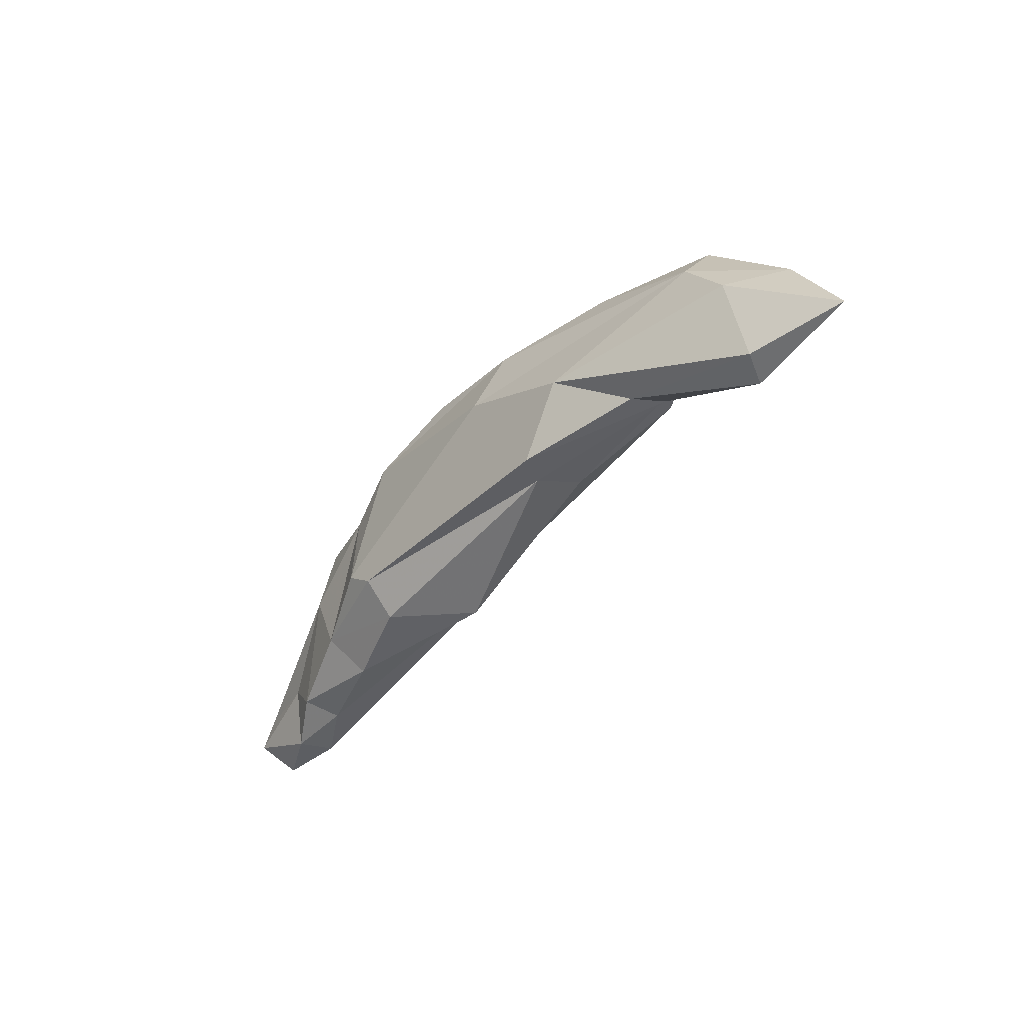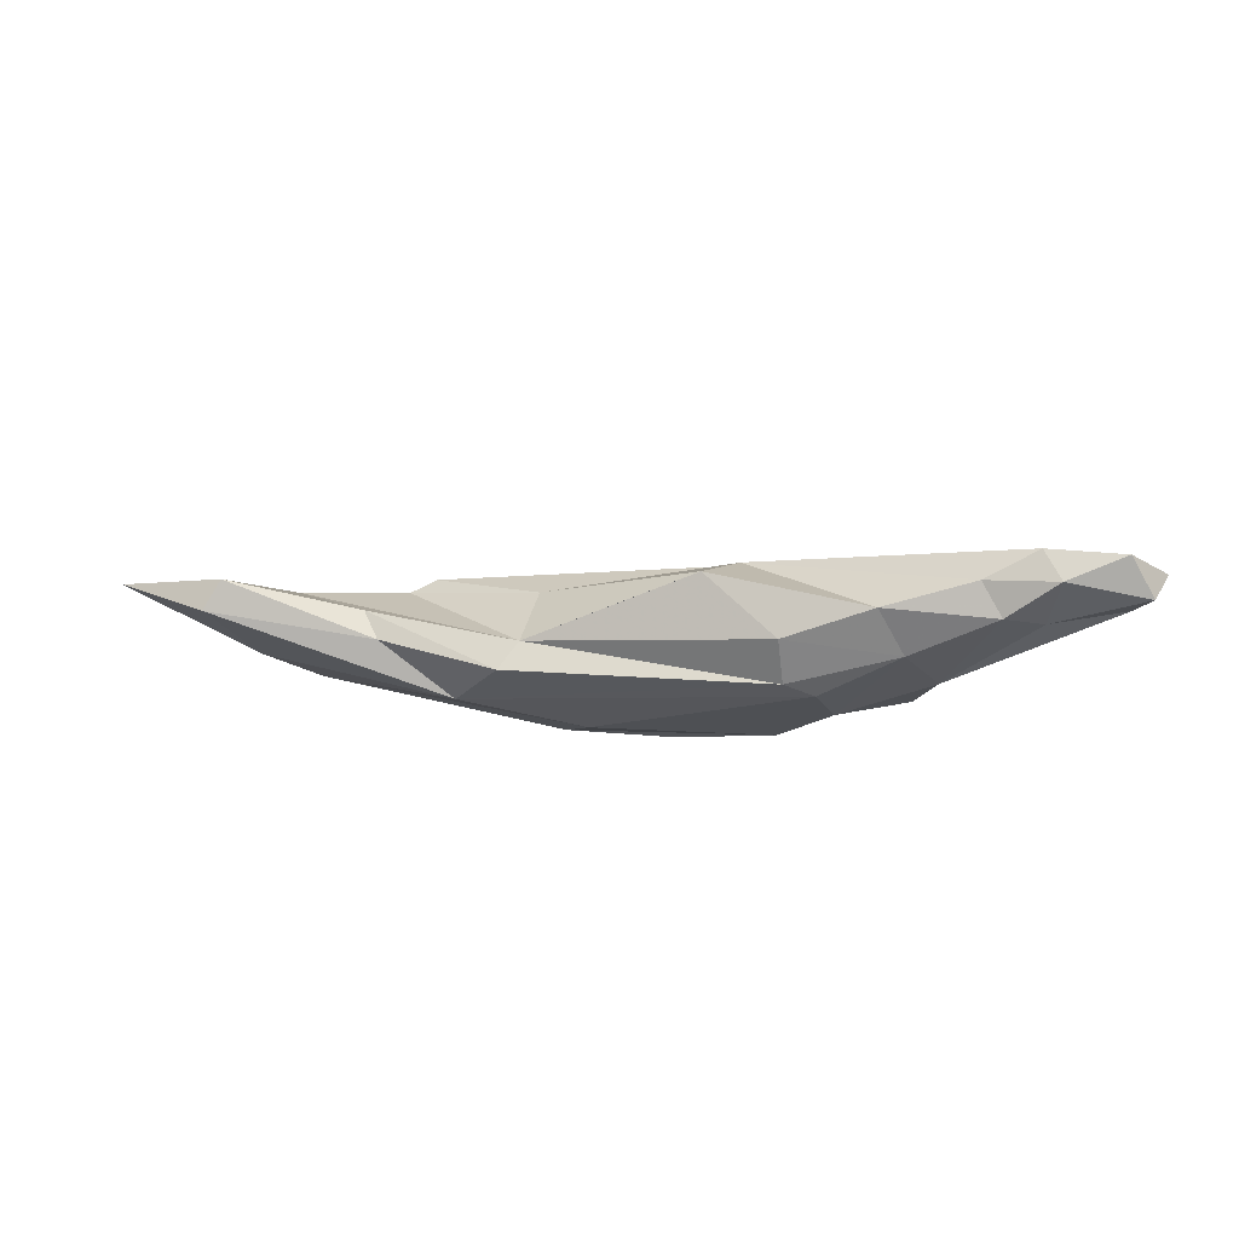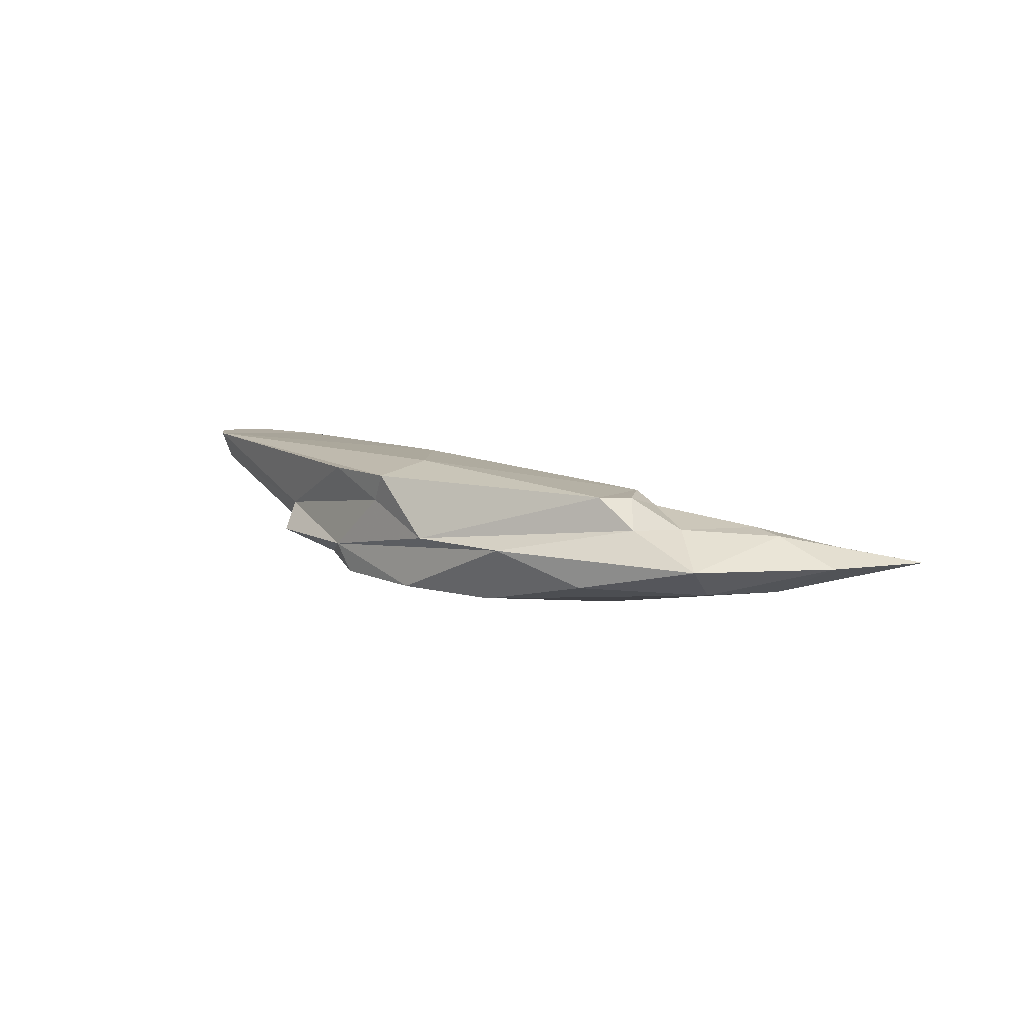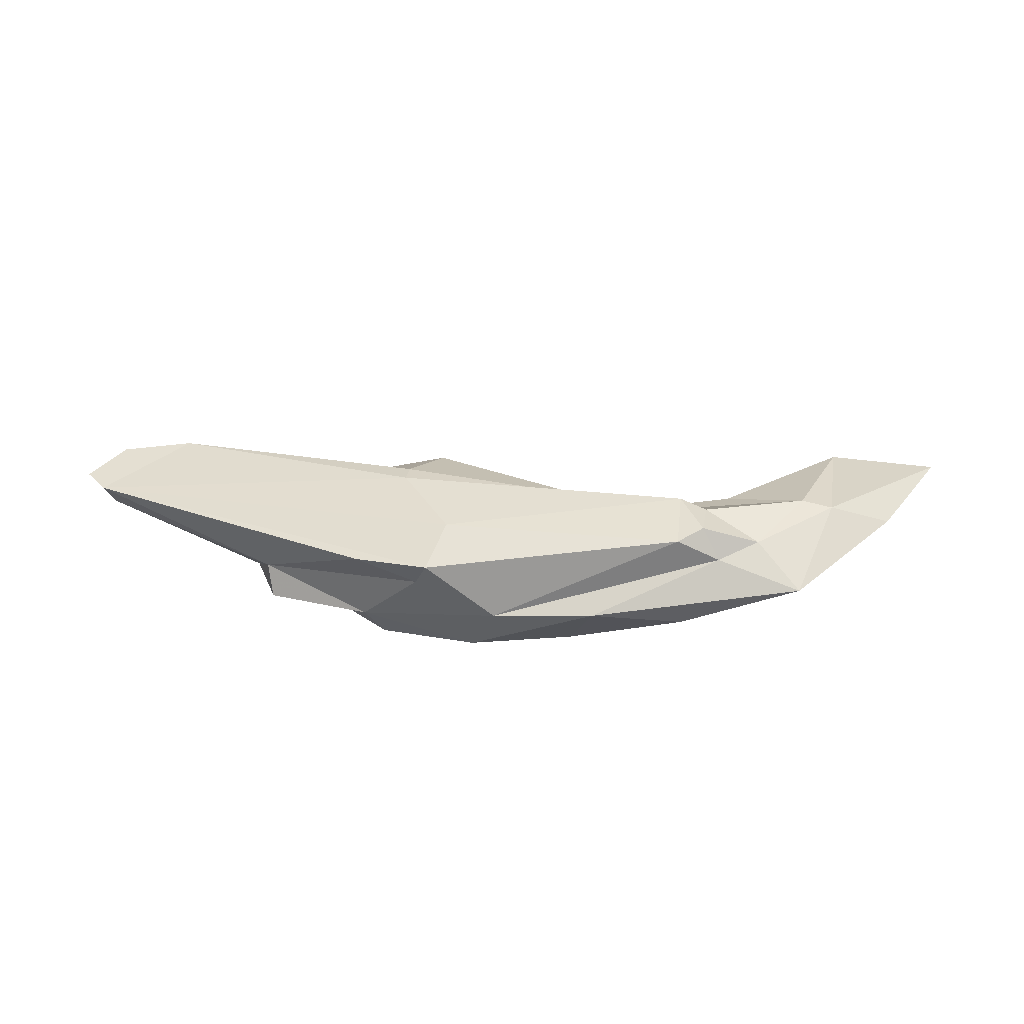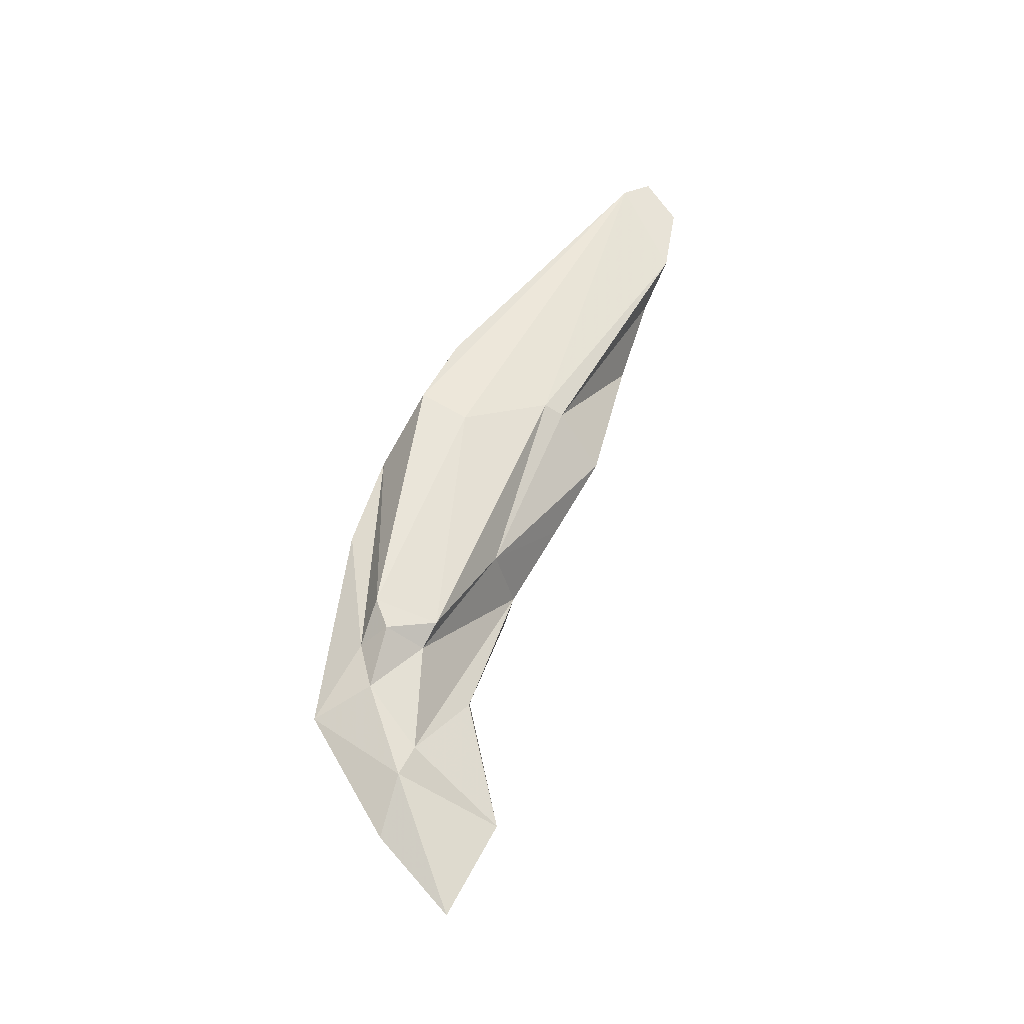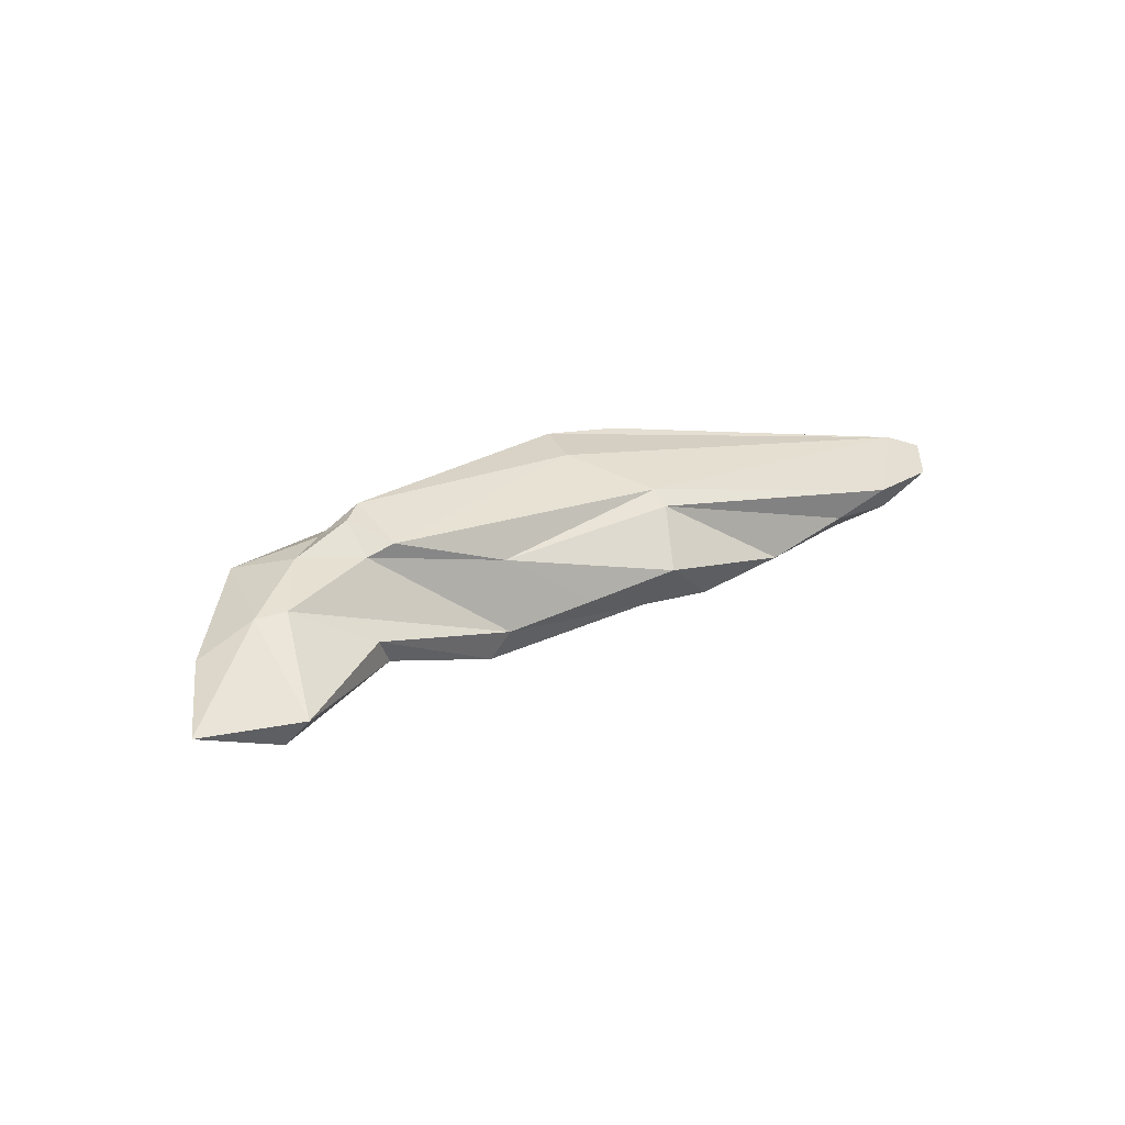
<metadata>
{"format":"obj","ext":"obj","renderer":"f3d","projection":"perspective","resolution":1024,"background":"white","views":[{"elev":-19.5,"azim":-124.2,"up":"+Y"},{"elev":-33.3,"azim":-8.2,"up":"+Z"},{"elev":23.5,"azim":-160.0,"up":"+Z"},{"elev":54.0,"azim":167.4,"up":"+Z"},{"elev":64.1,"azim":-90.9,"up":"+Z"},{"elev":33.6,"azim":-55.6,"up":"+Z"}]}
</metadata>
<code>
v 275 293.9 85.67
v 269.4 289.1 84.97
v 286.9 287.4 81.08
v 279.3 292.5 87.01
v 276.3 285.4 83.6
v 281.3 291.3 86.95
v 275.2 286.7 81.79
v 285.9 287.4 83.34
v 279.1 293.6 83.12
v 286 294.7 87.4
v 283.4 296.6 83.48
v 289 290.8 87.3
v 283.9 298.9 86.16
v 290.2 293.4 88.8
v 290.8 289.7 87.89
v 296.2 283.8 79.53
v 294.8 284.6 77.63
v 292.7 297.7 83.04
v 297.6 285.2 84.46
v 308.9 287.5 86.95
v 301.7 280.3 80.49
v 311 281 85.14
v 289.4 295.4 87.14
v 292.4 294.2 88.81
v 307.2 276.8 81.45
v 300.7 295.1 79.63
v 312.9 279.7 75.12
v 292.5 290 78.41
v 299.5 296.6 84.44
v 312.1 276.9 76.71
v 310.5 279.6 84.39
v 301.8 291.3 77.69
v 306.7 294.2 83.36
v 311.3 290.9 86.61
v 315.3 280.6 74.93
v 308.3 293.4 78.66
v 314.8 289.9 77.35
v 318 274 77.78
v 324.2 271.8 78.97
v 312 290.4 84.25
v 316.1 289.1 79.25
v 318 286.2 77.07
v 327.8 269.9 80.45
v 320.3 276.8 76.06
v 323 284.9 77.74
v 316.3 288.2 85.61
v 323.7 280.8 76.73
v 323 283 79.5
v 329 270.2 78.25
v 325.8 273 76.95
v 329.2 274.6 77.91
v 333.1 268.8 79.81
v 336.4 271 80.06
v 335.2 270.9 77.95
v 335.3 273.2 80.65
v 334.5 273.1 78.51
g foo
f 43 53 55
f 52 53 43
f 22 43 55
f 31 43 22
f 22 55 20
f 20 55 34
f 55 46 34
f 15 22 20
f 34 24 20
f 14 15 24
f 15 20 24
f 56 55 53
f 56 53 54
f 52 54 53
f 54 52 49
f 49 52 43
f 39 49 43
f 55 56 48
f 48 46 55
f 39 43 31
f 38 39 31
f 48 40 46
f 25 38 31
f 40 34 46
f 22 19 31
f 25 31 19
f 40 33 34
f 34 33 24
f 19 22 15
f 24 33 23
f 19 15 12
f 14 24 23
f 14 12 15
f 10 14 23
f 12 14 10
f 6 12 10
f 4 6 10
f 51 56 54
f 50 51 49
f 51 54 49
f 49 39 50
f 47 48 56
f 47 56 51
f 50 39 38
f 48 41 40
f 21 25 19
f 40 41 33
f 29 23 33
f 19 16 21
f 16 19 12
f 8 16 6
f 16 12 6
f 13 23 29
f 10 23 13
f 5 8 6
f 13 4 10
f 5 6 4
f 1 4 13
f 5 4 2
f 4 1 2
f 47 51 50
f 44 50 38
f 44 47 50
f 47 45 48
f 48 45 41
f 25 30 38
f 30 44 38
f 21 16 25
f 16 30 25
f 41 29 33
f 13 29 18
f 11 13 18
f 5 3 8
f 13 11 1
f 1 11 9
f 7 3 5
f 2 7 5
f 2 1 9
f 2 9 7
f 42 45 47
f 35 42 44
f 42 47 44
f 42 41 45
f 35 44 27
f 44 30 27
f 37 41 42
f 37 36 41
f 30 16 27
f 41 36 29
f 27 16 17
f 36 26 29
f 16 8 17
f 18 29 26
f 3 17 8
f 11 18 26
f 28 17 3
f 9 11 28
f 7 9 28
f 7 28 3
f 35 37 42
f 32 37 35
f 28 35 27
f 32 35 28
f 27 17 28
f 26 36 37
f 32 26 37
f 11 26 32
f 11 32 28
g

</code>
